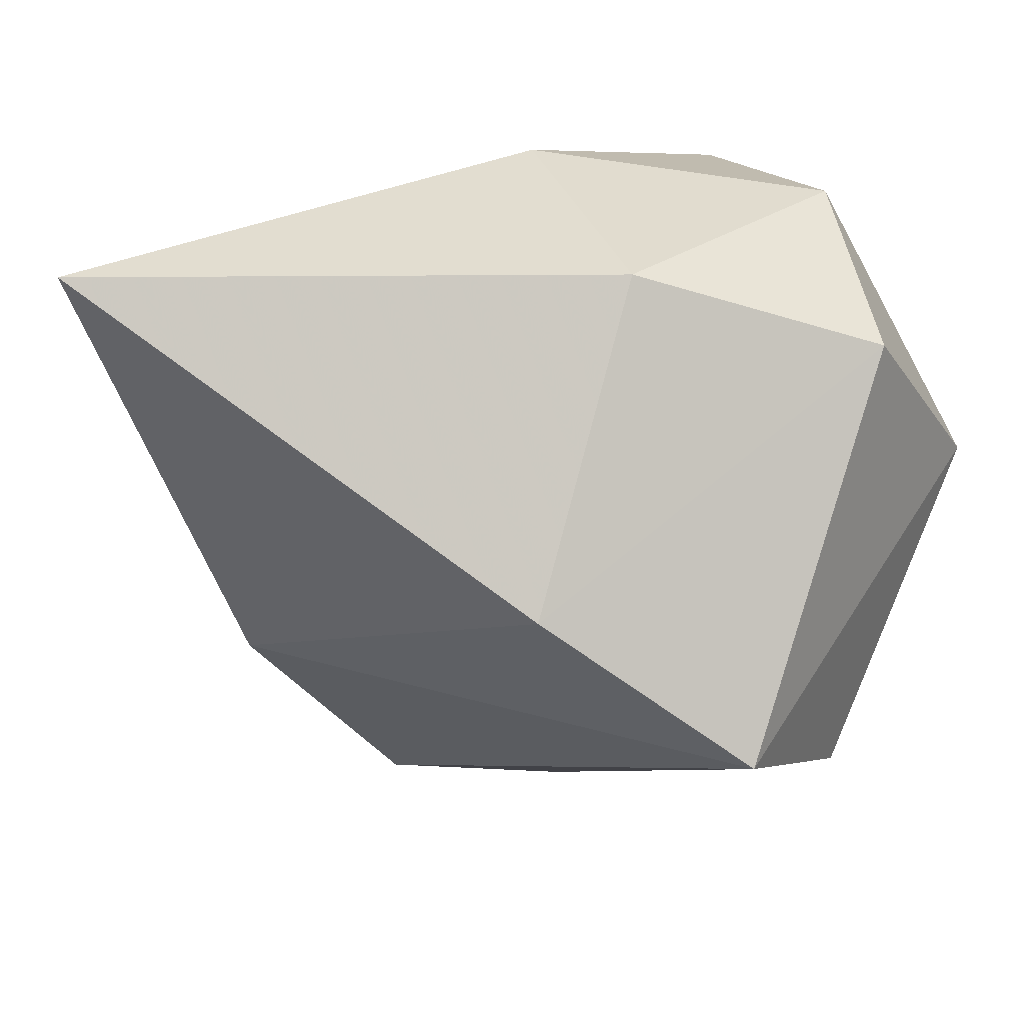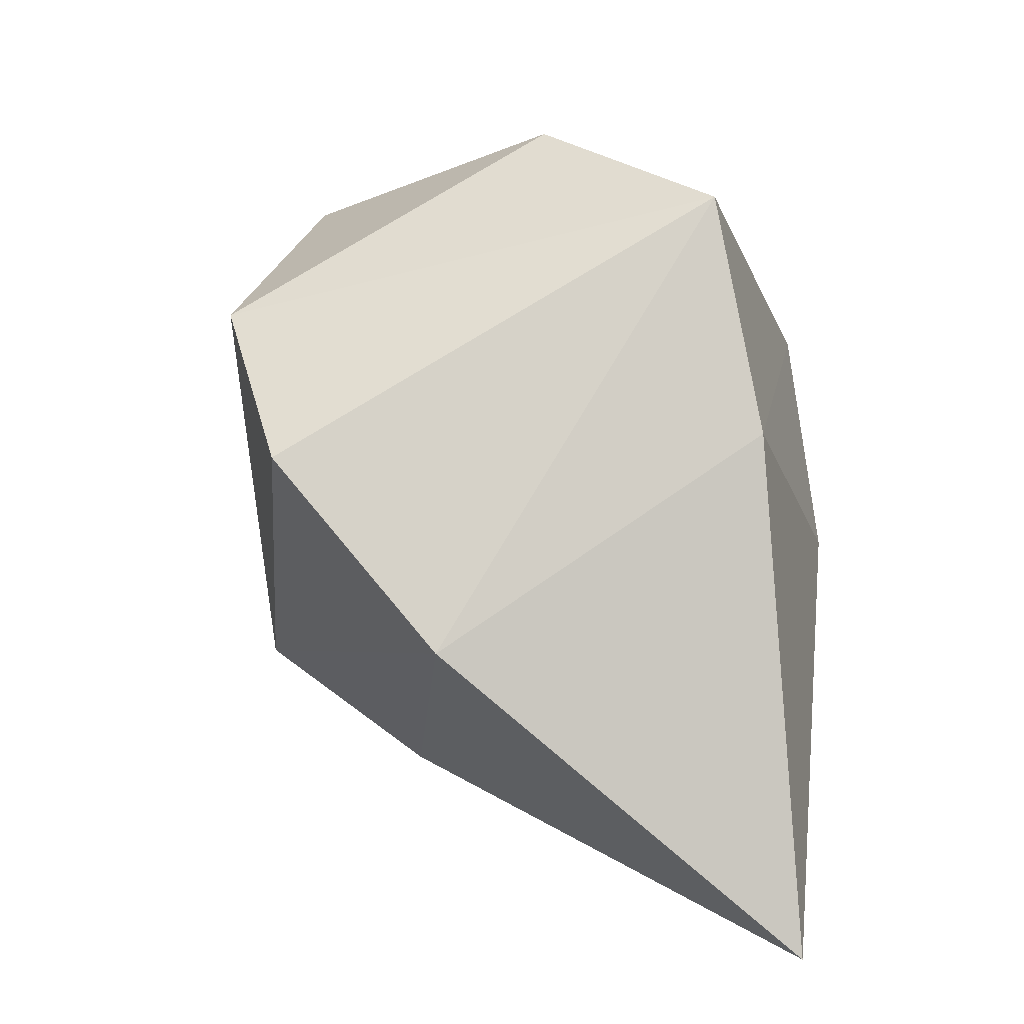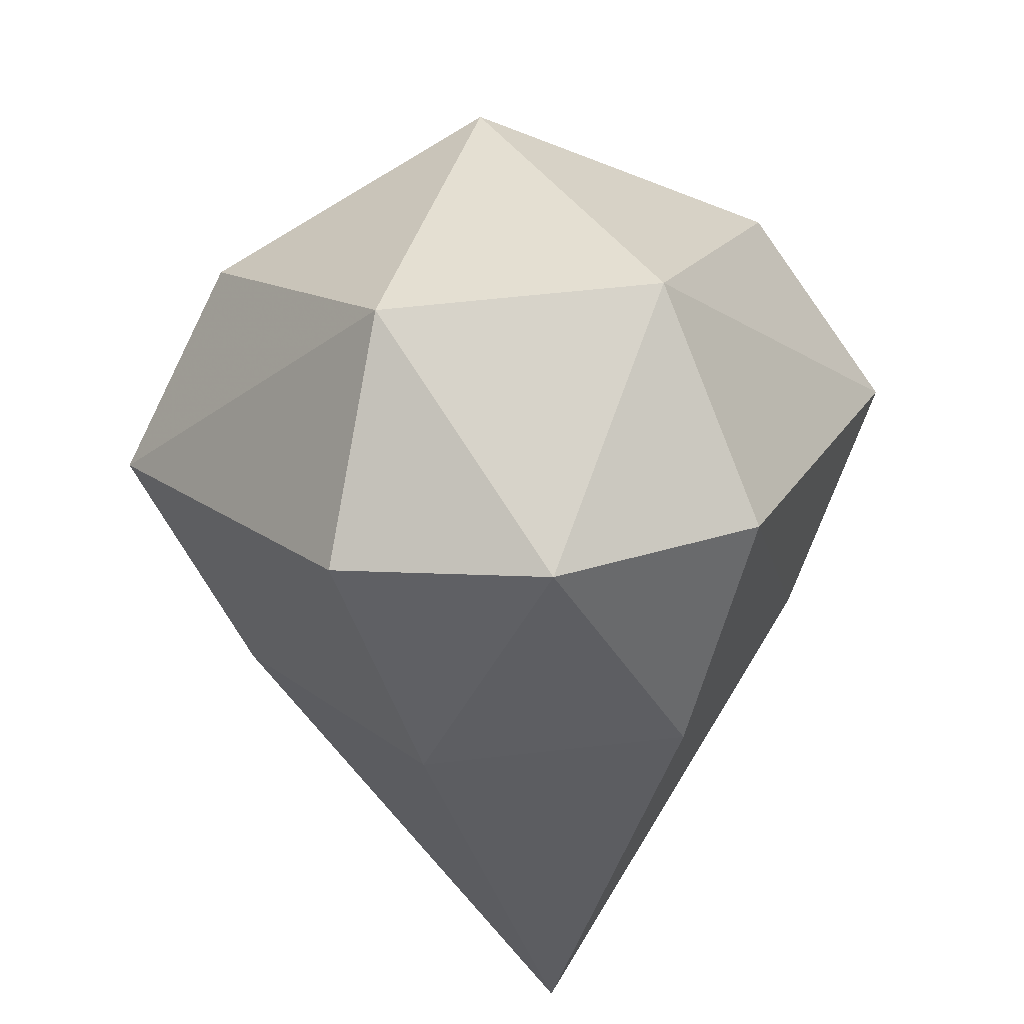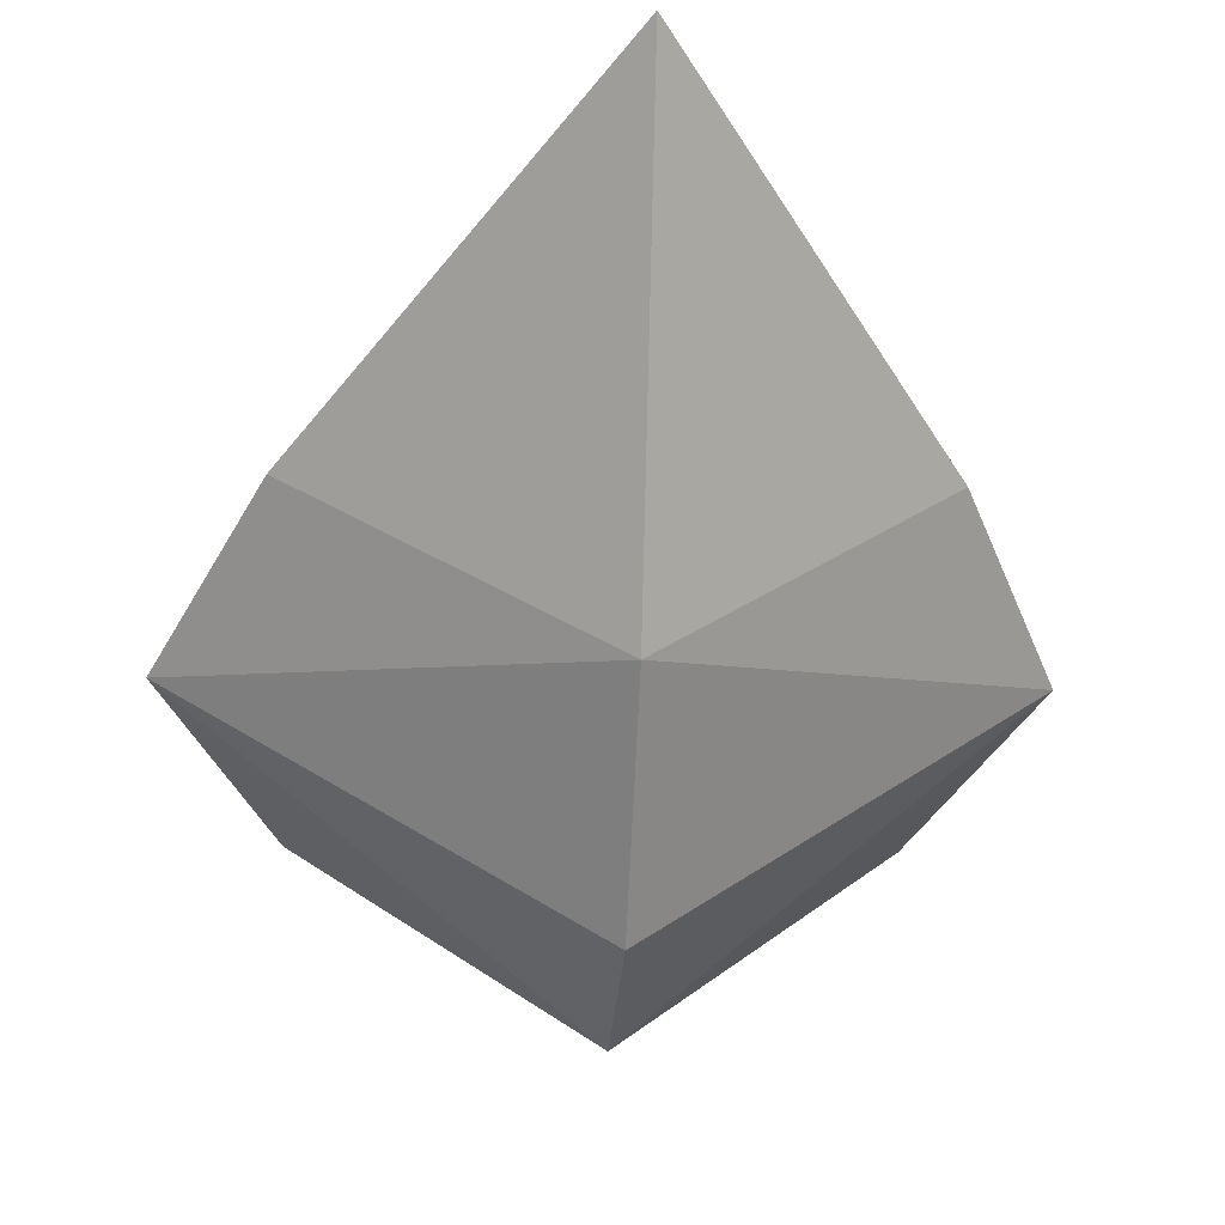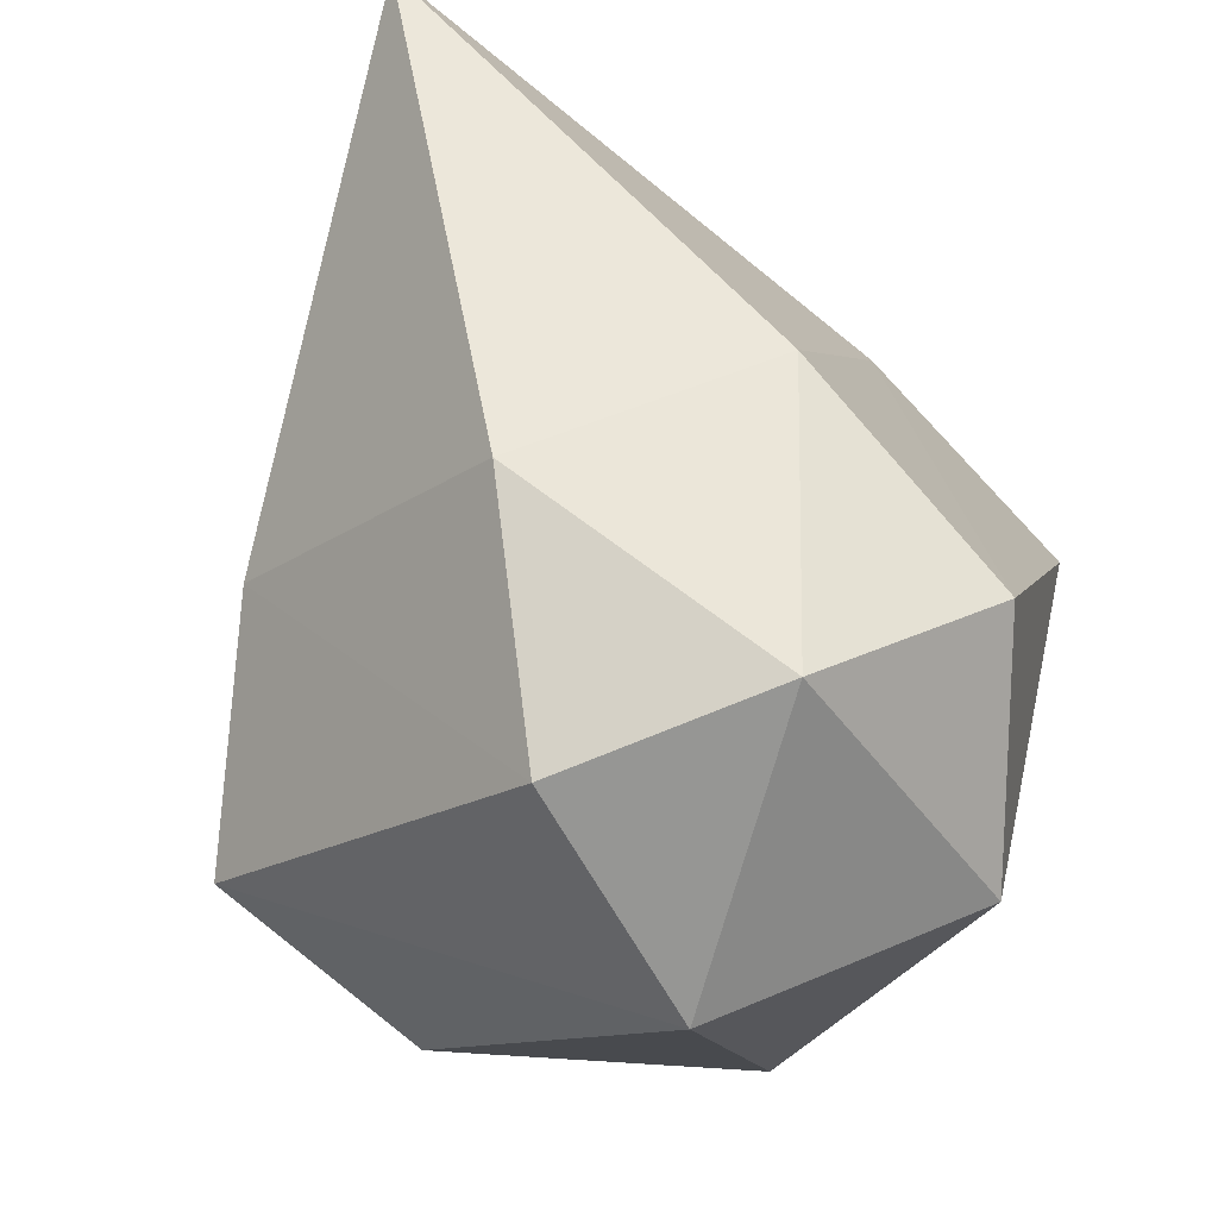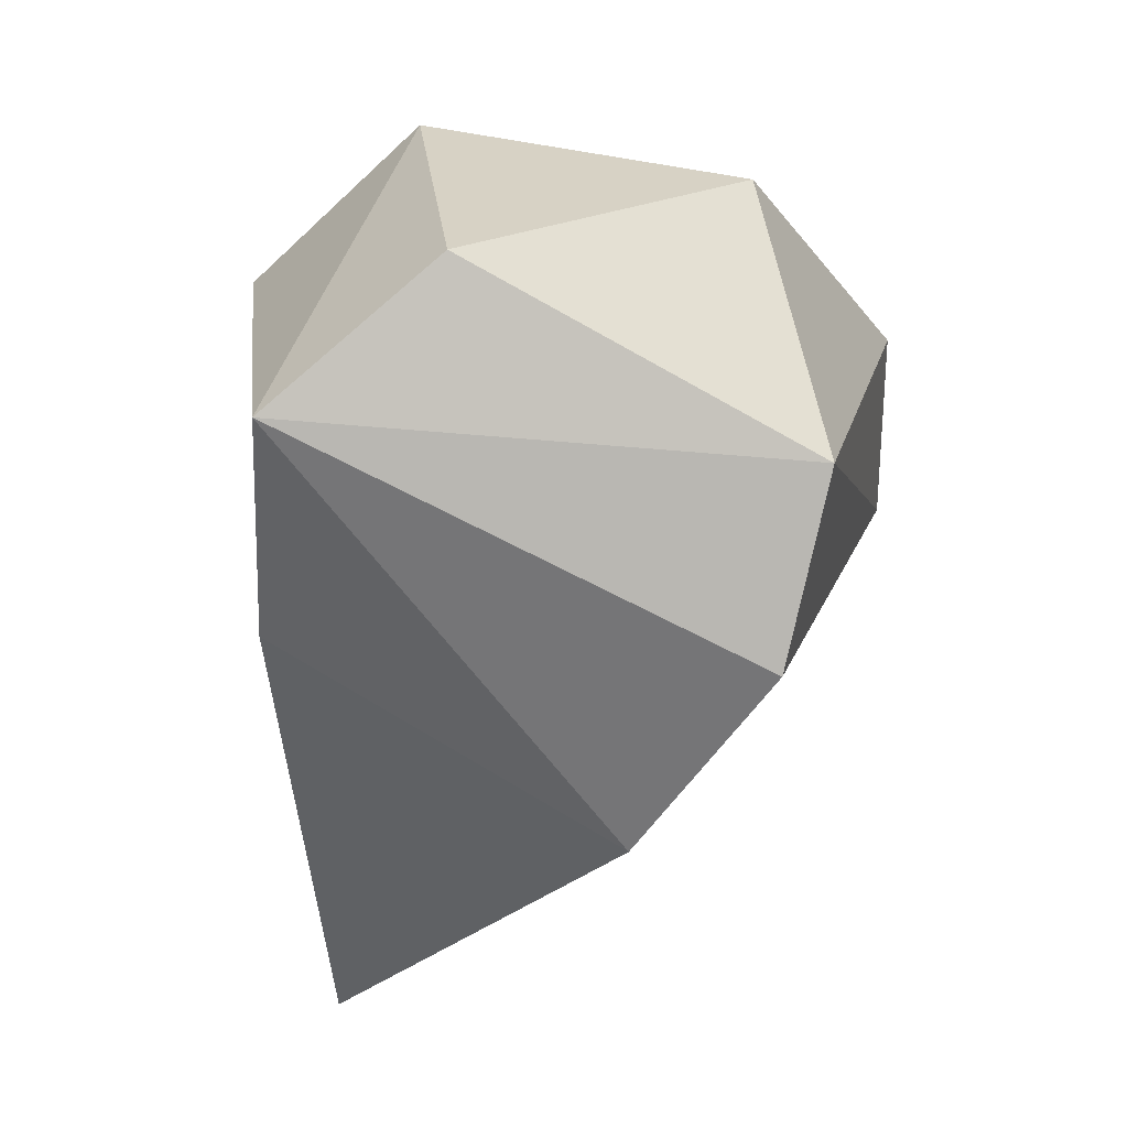
<metadata>
{"format":"obj","ext":"obj","renderer":"f3d","projection":"perspective","resolution":1024,"background":"white","views":[{"elev":35.9,"azim":69.4,"up":"+Z"},{"elev":-49.9,"azim":-127.5,"up":"+Y"},{"elev":54.8,"azim":-7.0,"up":"+Y"},{"elev":-11.5,"azim":-4.4,"up":"+Z"},{"elev":52.3,"azim":155.0,"up":"+Z"},{"elev":-7.9,"azim":139.6,"up":"+Y"}]}
</metadata>
<code>
g AKoalaTail
v 0 1.396 0.2976
v -0.1719 1.527 0.7213
v 0 1.527 0.7212
v -0.3614 1.275 0.4202
v -0.511 1.088 0.5833
v -0.2569 1.355 0.9662
v 0 1.396 1.036
v -0.1645 1.062 1.075
v -0.3751 0.8647 0.7636
v 0 0.4193 1.114
v 0 1.062 1.075
v 0 0.8026 0.2574
v 0 1.038 0.1705
v 0 0.6104 0.5217
v 0.1719 1.527 0.7213
v 0.3614 1.275 0.4202
v 0.511 1.088 0.5833
v 0.2569 1.355 0.9662
v 0.1645 1.062 1.075
v 0.3751 0.8647 0.7636
f 1 2 3
f 2 1 4
f 5 2 4
f 6 2 5
f 2 6 7
f 3 2 7
f 7 6 8
f 8 6 9
f 9 6 5
f 10 8 9
f 11 8 10
f 7 8 11
f 12 5 13
f 13 5 4
f 4 1 13
f 12 14 5
f 5 14 9
f 14 10 9
f 1 3 15
f 15 16 1
f 17 16 15
f 18 17 15
f 15 7 18
f 3 7 15
f 7 19 18
f 19 20 18
f 20 17 18
f 10 20 19
f 11 10 19
f 7 11 19
f 12 13 17
f 13 16 17
f 16 13 1
f 12 17 14
f 17 20 14
f 14 20 10

</code>
